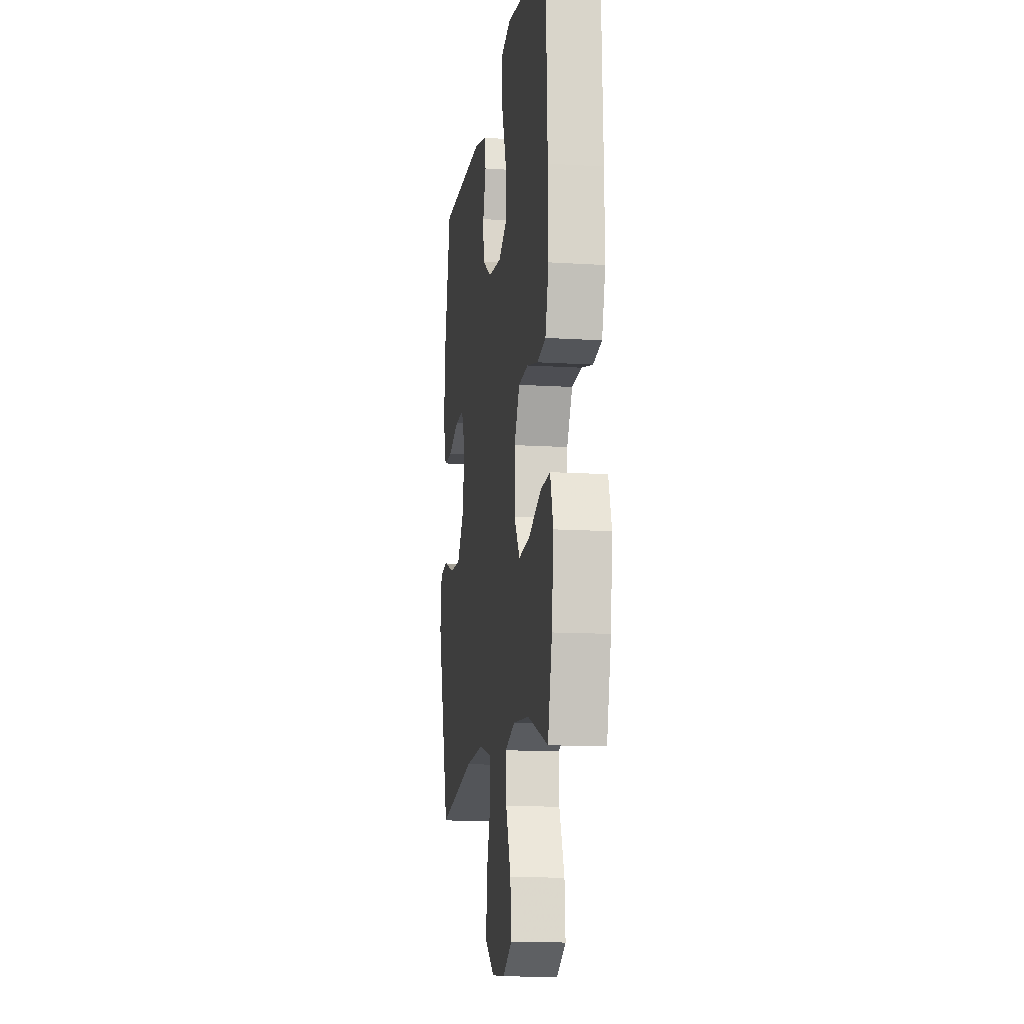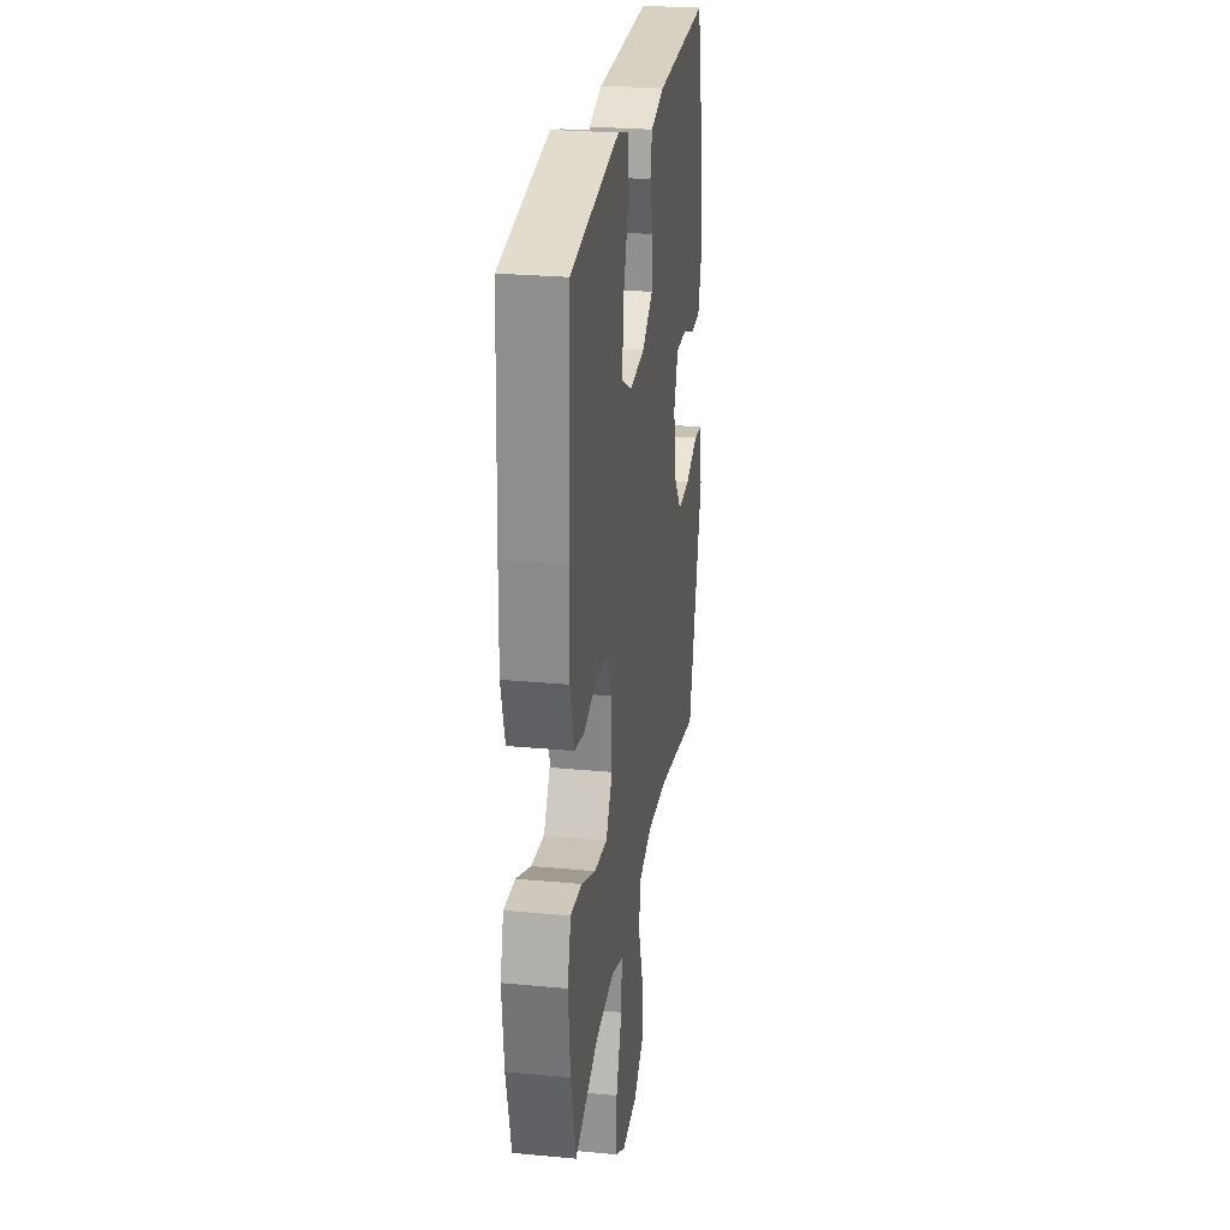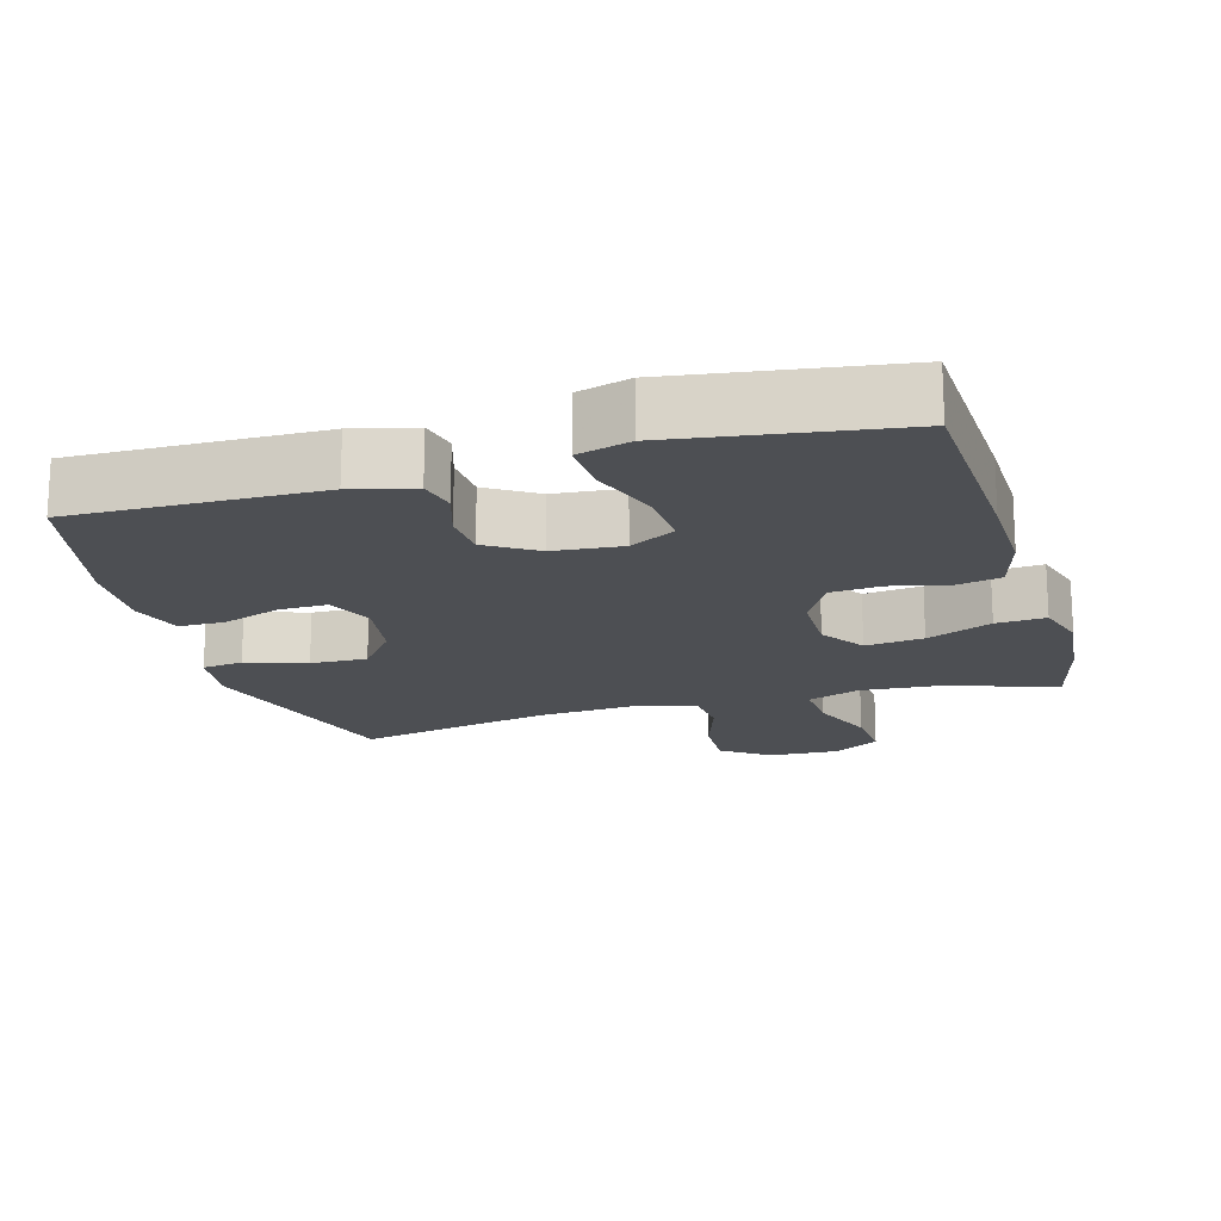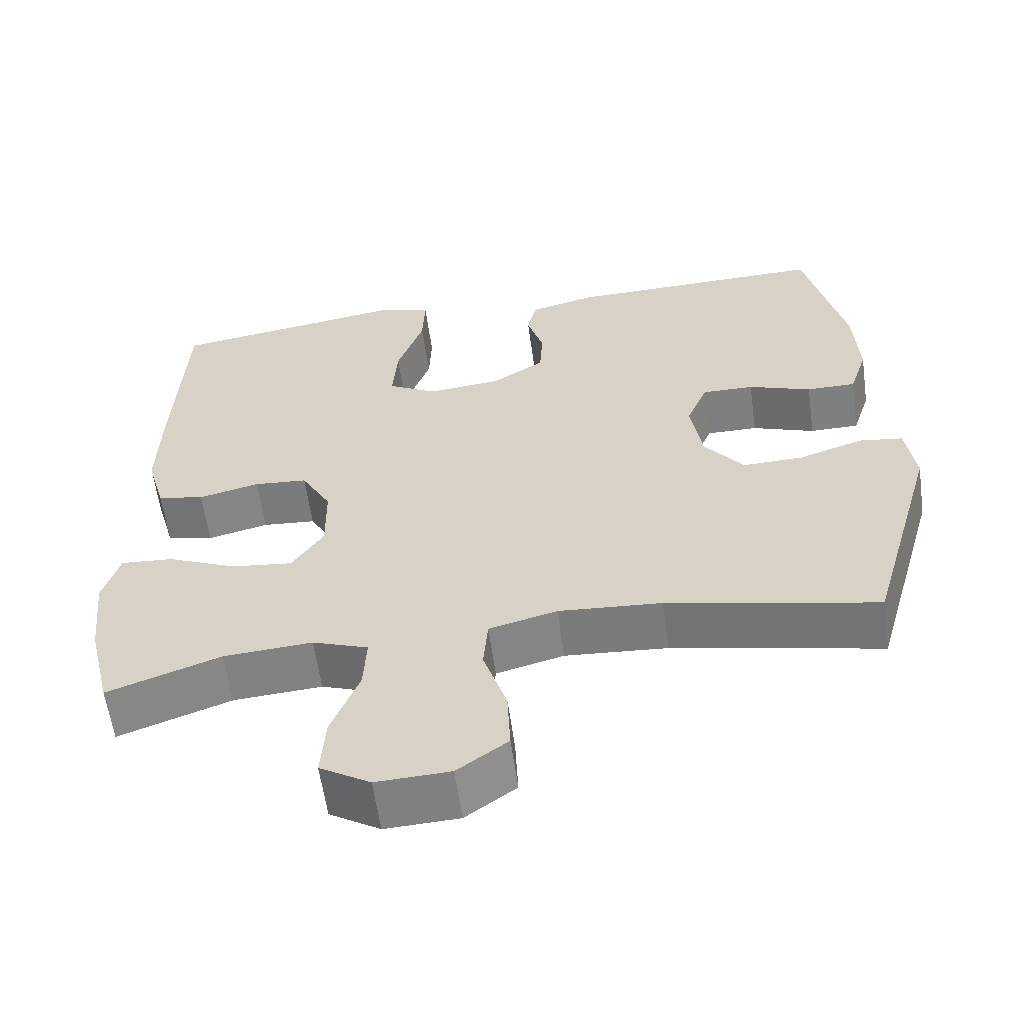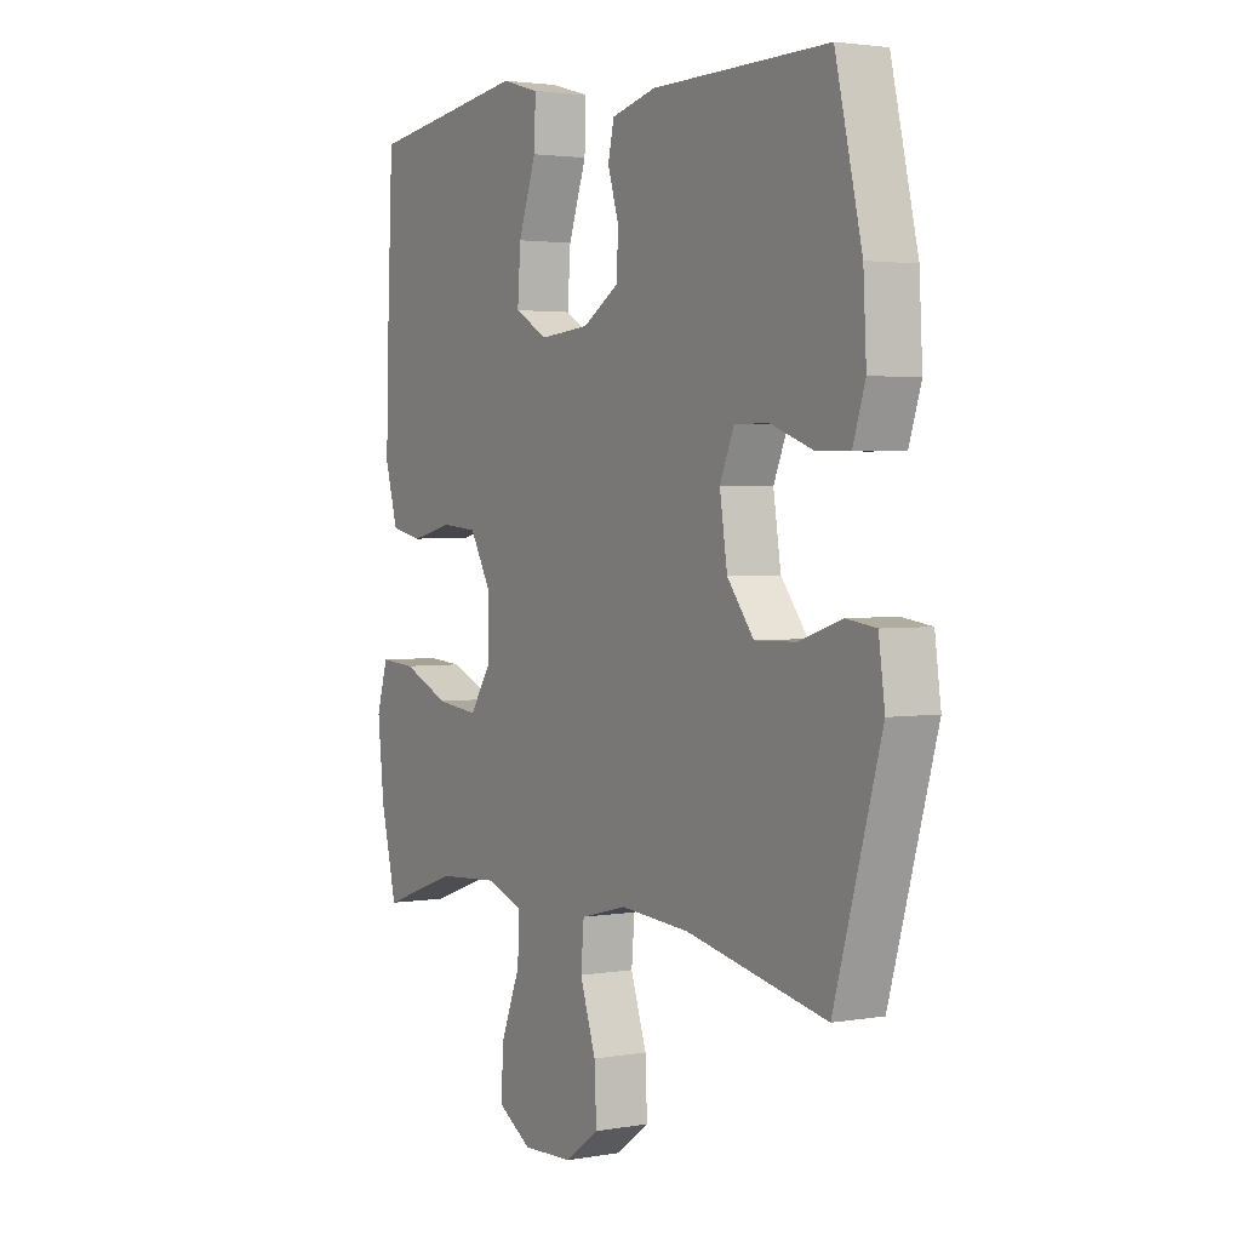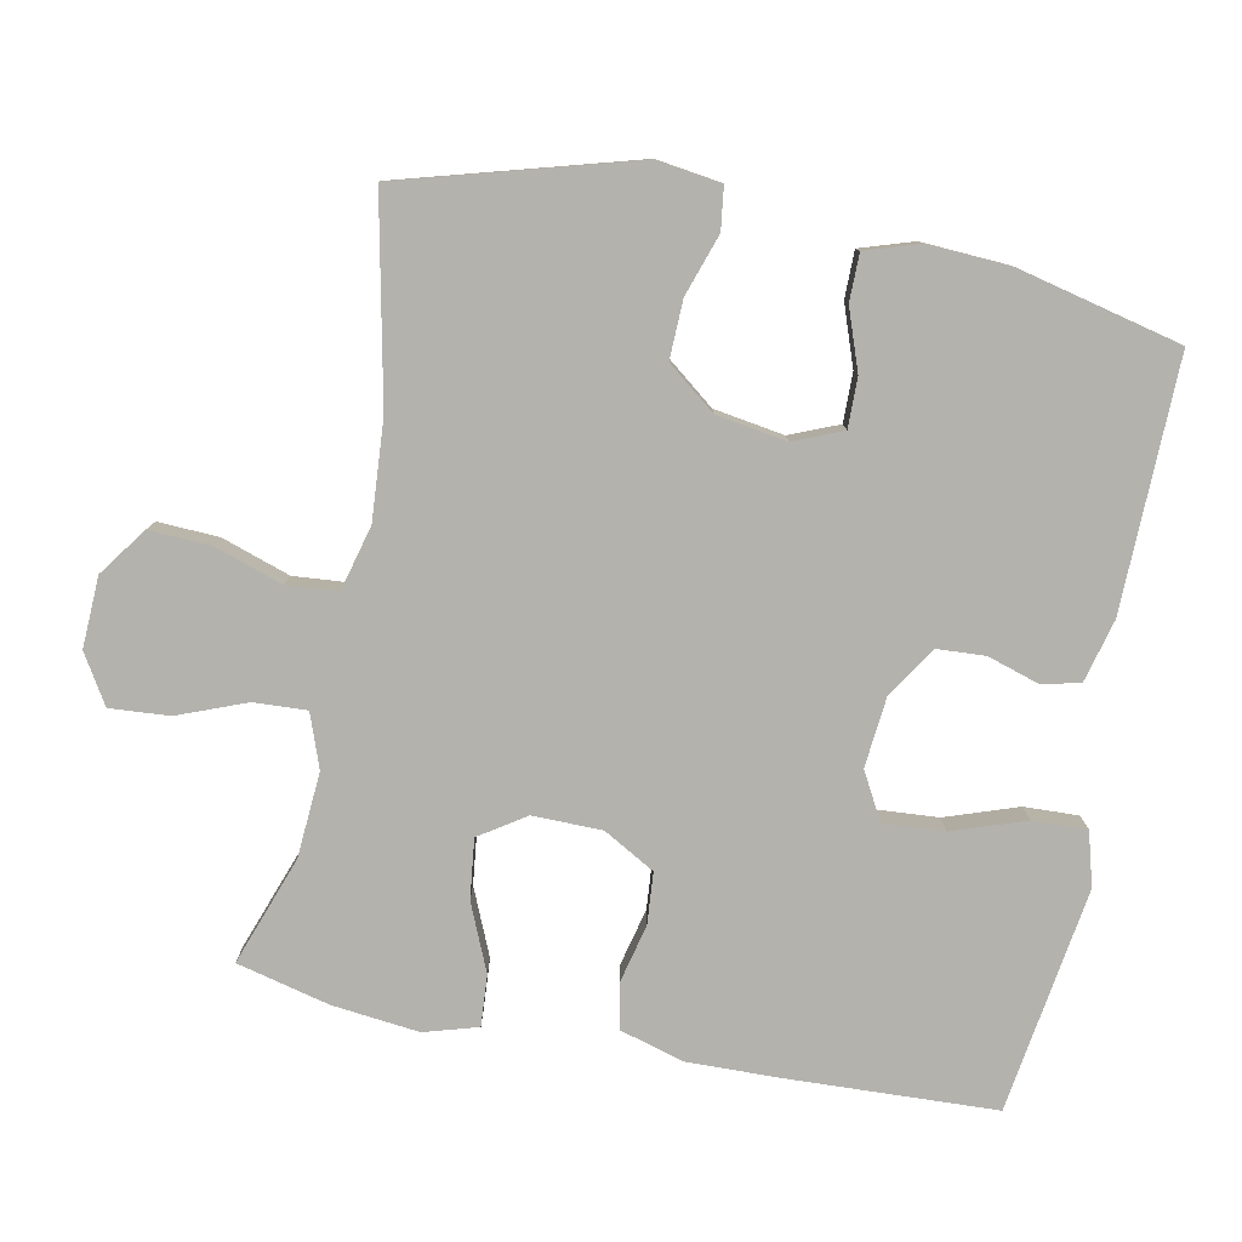
<metadata>
{"format":"obj","ext":"obj","renderer":"f3d","projection":"perspective","resolution":1024,"background":"white","views":[{"elev":-12.5,"azim":81.6,"up":"+Z"},{"elev":26.3,"azim":98.4,"up":"+Z"},{"elev":-17.6,"azim":16.0,"up":"+Y"},{"elev":-59.6,"azim":-172.1,"up":"+Z"},{"elev":2.6,"azim":-121.1,"up":"+Z"},{"elev":-79.6,"azim":-101.4,"up":"+Y"}]}
</metadata>
<code>
v 0.5 0.07 -0.5
v 0.35 0.07 -0.447
v 0.232 0.07 -0.439
v 0.158 0.07 -0.466
v 0.162 0.07 -0.539
v 0.199 0.07 -0.633
v 0.205 0.07 -0.715
v 0.138 0.07 -0.756
v 0.04 0.07 -0.752
v -0.027 0.07 -0.704
v -0.023 0.07 -0.619
v 0.008 0.07 -0.525
v 0.002 0.07 -0.455
v -0.088 0.07 -0.432
v -0.224 0.07 -0.442
v -0.5 0.07 -0.5
v -0.592 0.07 -0.179
v -0.58 0.07 -0.091
v -0.522 0.07 -0.083
v -0.437 0.07 -0.111
v -0.357 0.07 -0.113
v -0.305 0.07 -0.046
v -0.29 0.07 0.051
v -0.318 0.07 0.118
v -0.386 0.07 0.117
v -0.469 0.07 0.087
v -0.534 0.07 0.087
v -0.558 0.07 0.161
v -0.552 0.07 0.276
v -0.5 0.07 0.5
v -0.154 0.07 0.495
v -0.067 0.07 0.473
v -0.055 0.07 0.42
v -0.077 0.07 0.349
v -0.073 0.07 0.282
v -0.003 0.07 0.238
v 0.094 0.07 0.229
v 0.159 0.07 0.265
v 0.153 0.07 0.349
v 0.118 0.07 0.449
v 0.115 0.07 0.524
v 0.189 0.07 0.545
v 0.306 0.07 0.528
v 0.5 0.07 0.5
v 0.513 0.07 0.213
v 0.516 0.07 0.085
v 0.491 0.07 -0.003
v 0.429 0.07 -0.016
v 0.348 0.07 0.003
v 0.277 0.07 -0.003
v 0.237 0.07 -0.074
v 0.236 0.07 -0.17
v 0.278 0.07 -0.233
v 0.36 0.07 -0.223
v 0.452 0.07 -0.183
v 0.522 0.07 -0.178
v 0.544 0.07 -0.252
v 0.531 0.07 -0.372
v 0.5 0 -0.5
v 0.35 0 -0.447
v 0.232 0 -0.439
v 0.158 0 -0.466
v 0.162 0 -0.539
v 0.199 0 -0.633
v 0.205 0 -0.715
v 0.138 0 -0.756
v 0.04 0 -0.752
v -0.027 0 -0.704
v -0.023 0 -0.619
v 0.008 0 -0.525
v 0.002 0 -0.455
v -0.088 0 -0.432
v -0.224 0 -0.442
v -0.5 0 -0.5
v -0.592 0 -0.179
v -0.58 0 -0.091
v -0.522 0 -0.083
v -0.437 0 -0.111
v -0.357 0 -0.113
v -0.305 0 -0.046
v -0.29 0 0.051
v -0.318 0 0.118
v -0.386 0 0.117
v -0.469 0 0.087
v -0.534 0 0.087
v -0.558 0 0.161
v -0.552 0 0.276
v -0.5 0 0.5
v -0.154 0 0.495
v -0.067 0 0.473
v -0.055 0 0.42
v -0.077 0 0.349
v -0.073 0 0.282
v -0.003 0 0.238
v 0.094 0 0.229
v 0.159 0 0.265
v 0.153 0 0.349
v 0.118 0 0.449
v 0.115 0 0.524
v 0.189 0 0.545
v 0.306 0 0.528
v 0.5 0 0.5
v 0.513 0 0.213
v 0.516 0 0.085
v 0.491 0 -0.003
v 0.429 0 -0.016
v 0.348 0 0.003
v 0.277 0 -0.003
v 0.237 0 -0.074
v 0.236 0 -0.17
v 0.278 0 -0.233
v 0.36 0 -0.223
v 0.452 0 -0.183
v 0.522 0 -0.178
v 0.544 0 -0.252
v 0.531 0 -0.372
f 57 58 1 2
f 54 55 56 57
f 53 54 57 2
f 52 53 2 3
f 51 52 3 4
f 46 47 48 49
f 46 49 50
f 43 44 45 46
f 43 46 50
f 42 43 50 51
f 39 40 41 42
f 38 39 42 51
f 31 32 33 34
f 31 34 35
f 30 31 35
f 29 30 35 36
f 25 26 27 28
f 24 25 28 29
f 17 18 19 20
f 15 16 17 20
f 14 15 20 21
f 13 14 21 22
f 9 10 11 12
f 9 12 13
f 8 9 13
f 5 6 7 8
f 4 5 8 13
f 37 38 51 4
f 24 29 36 37
f 23 24 37 4
f 4 13 22 23
f 60 59 116 115
f 115 114 113 112
f 60 115 112 111
f 61 60 111 110
f 62 61 110 109
f 107 106 105 104
f 108 107 104
f 104 103 102 101
f 108 104 101
f 109 108 101 100
f 100 99 98 97
f 109 100 97 96
f 92 91 90 89
f 93 92 89
f 93 89 88
f 94 93 88 87
f 86 85 84 83
f 87 86 83 82
f 78 77 76 75
f 78 75 74 73
f 79 78 73 72
f 80 79 72 71
f 70 69 68 67
f 71 70 67
f 71 67 66
f 66 65 64 63
f 71 66 63 62
f 62 109 96 95
f 95 94 87 82
f 62 95 82 81
f 81 80 71 62
f 1 59 60 2
f 2 60 61 3
f 3 61 62 4
f 4 62 63 5
f 5 63 64 6
f 6 64 65 7
f 7 65 66 8
f 8 66 67 9
f 9 67 68 10
f 10 68 69 11
f 11 69 70 12
f 12 70 71 13
f 13 71 72 14
f 14 72 73 15
f 15 73 74 16
f 16 74 75 17
f 17 75 76 18
f 18 76 77 19
f 19 77 78 20
f 20 78 79 21
f 21 79 80 22
f 22 80 81 23
f 23 81 82 24
f 24 82 83 25
f 25 83 84 26
f 26 84 85 27
f 27 85 86 28
f 28 86 87 29
f 29 87 88 30
f 30 88 89 31
f 31 89 90 32
f 32 90 91 33
f 33 91 92 34
f 34 92 93 35
f 35 93 94 36
f 36 94 95 37
f 37 95 96 38
f 38 96 97 39
f 39 97 98 40
f 40 98 99 41
f 41 99 100 42
f 42 100 101 43
f 43 101 102 44
f 44 102 103 45
f 45 103 104 46
f 46 104 105 47
f 47 105 106 48
f 48 106 107 49
f 49 107 108 50
f 50 108 109 51
f 51 109 110 52
f 52 110 111 53
f 53 111 112 54
f 54 112 113 55
f 55 113 114 56
f 56 114 115 57
f 57 115 116 58
f 58 116 59 1

</code>
